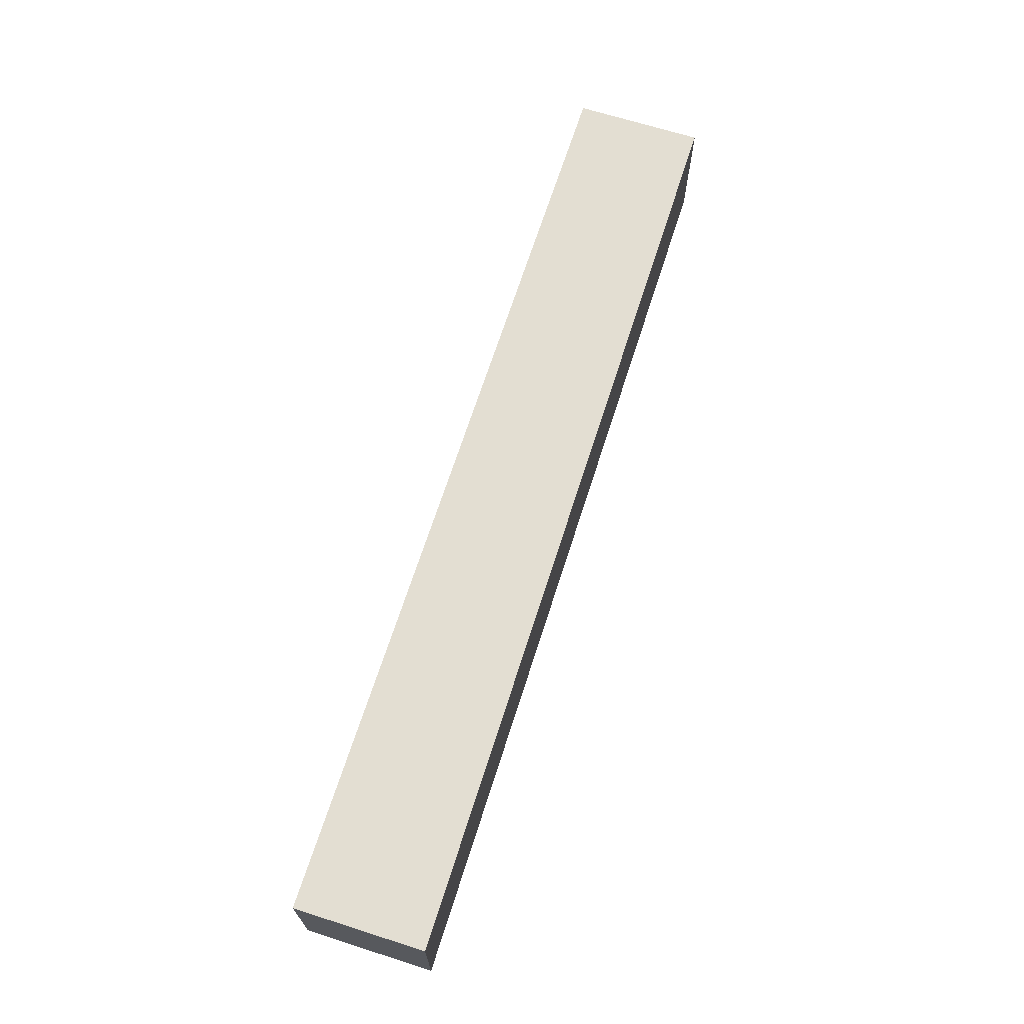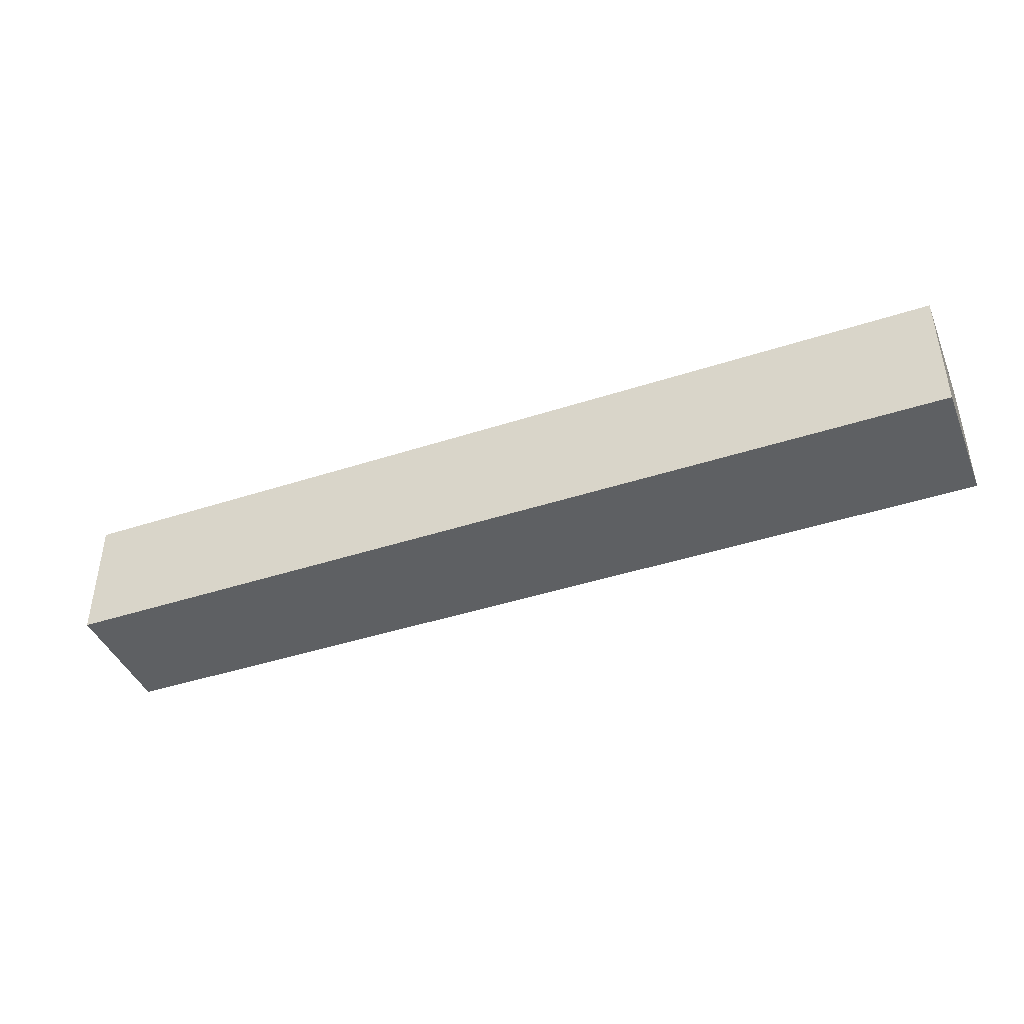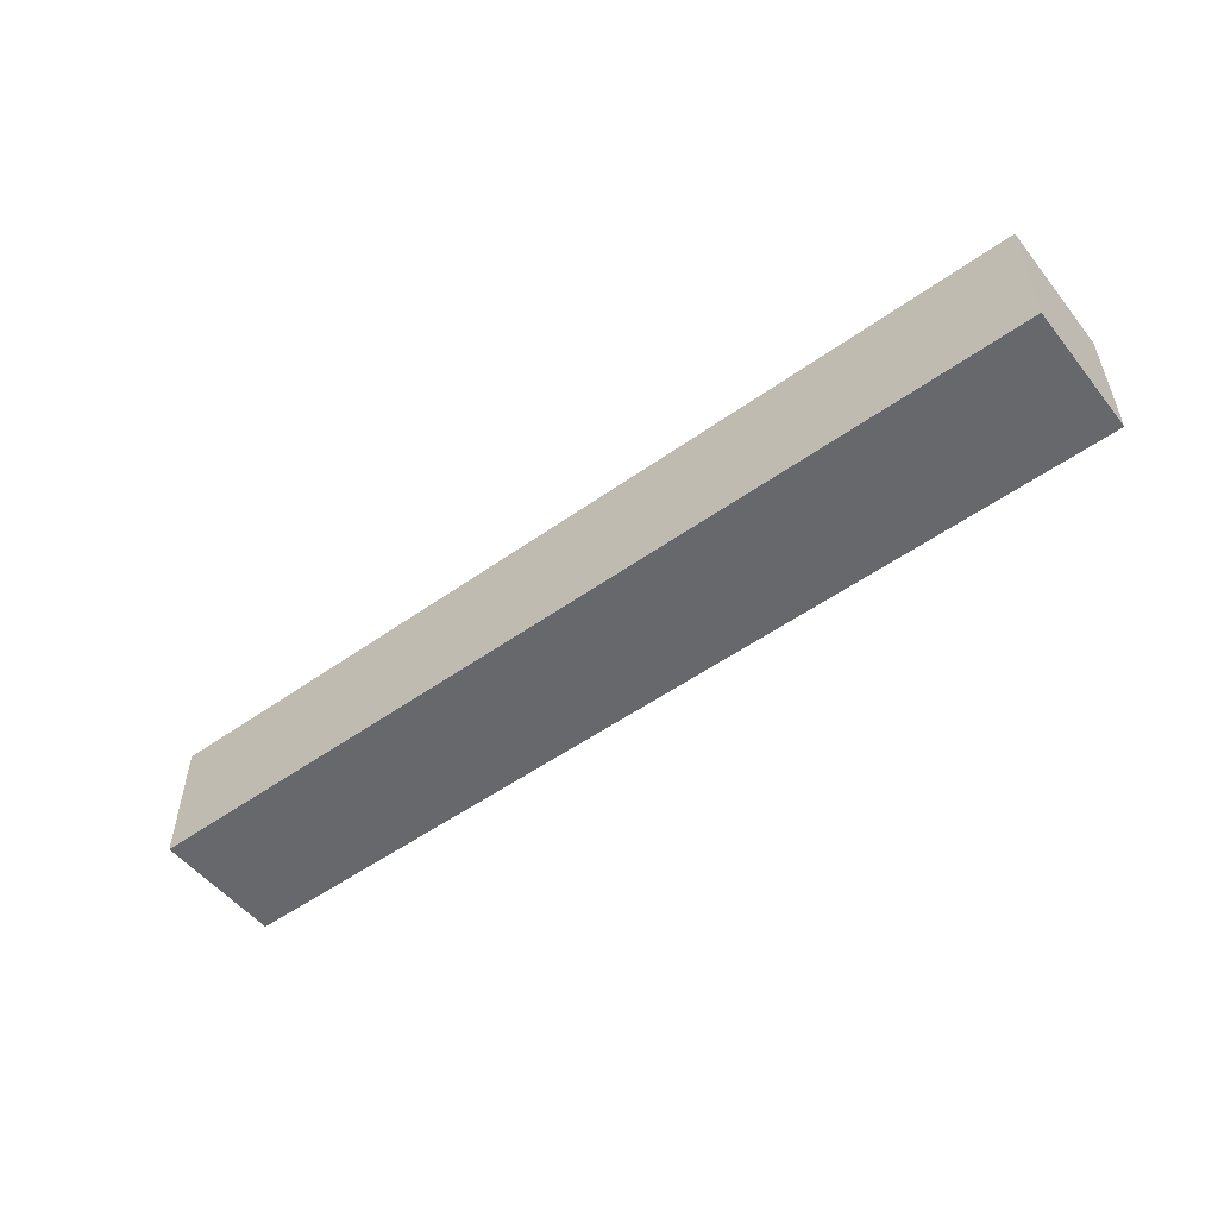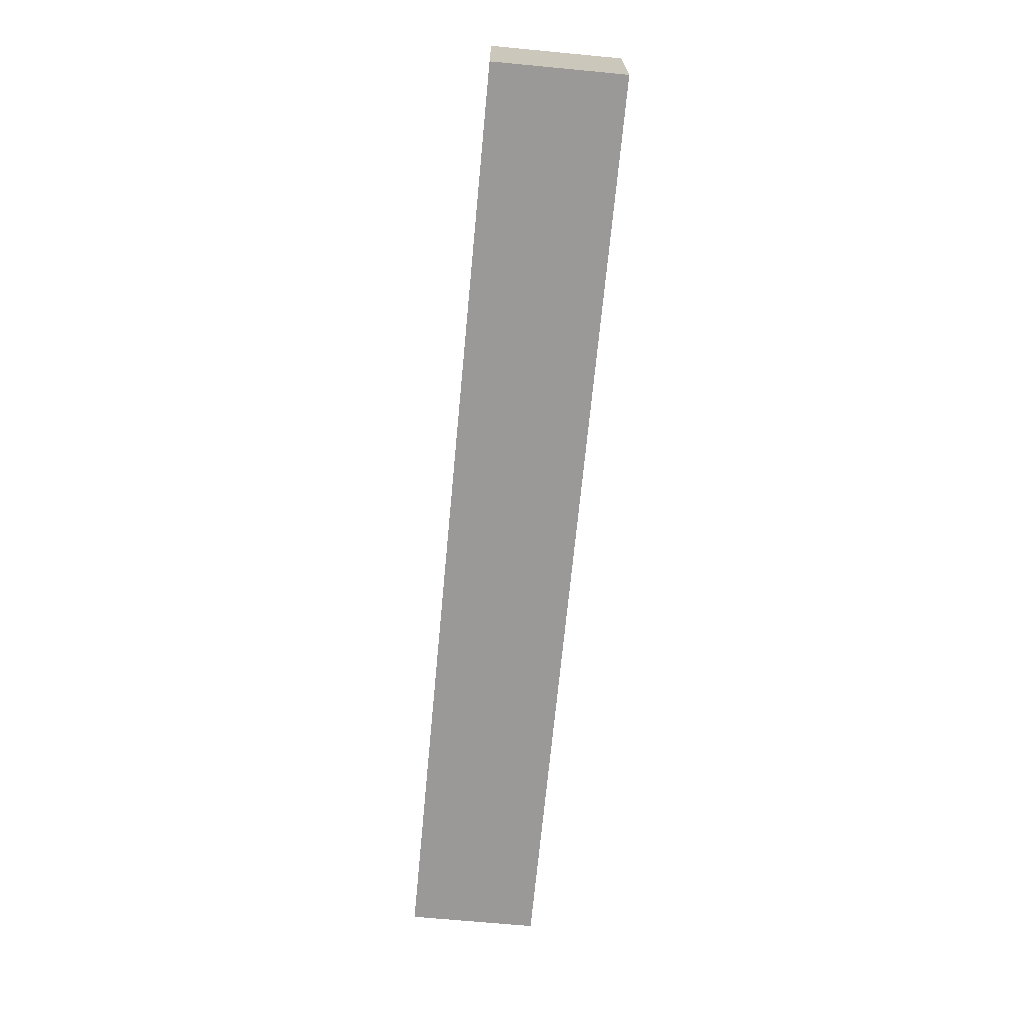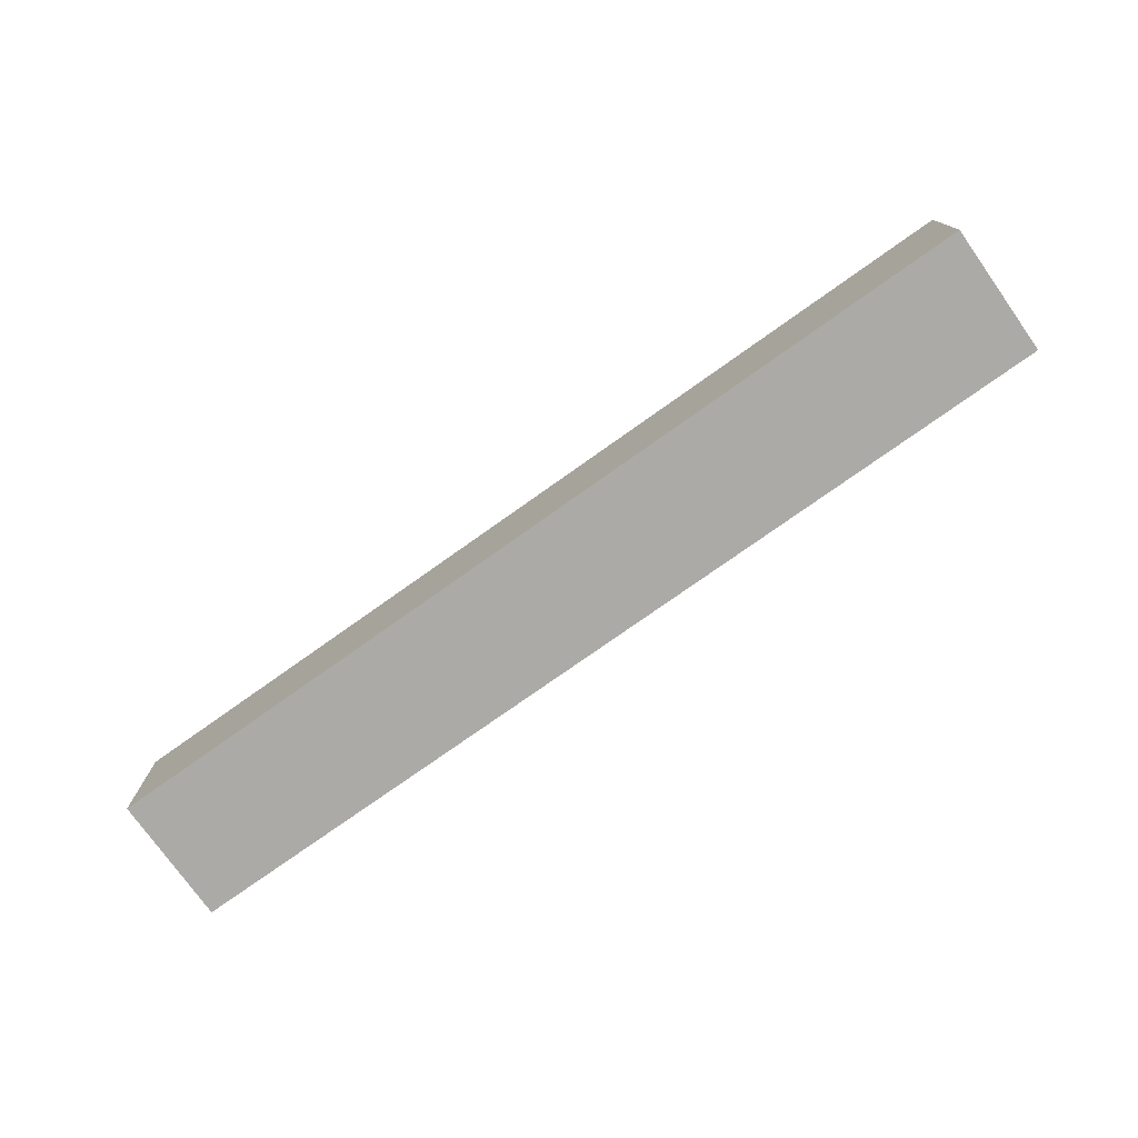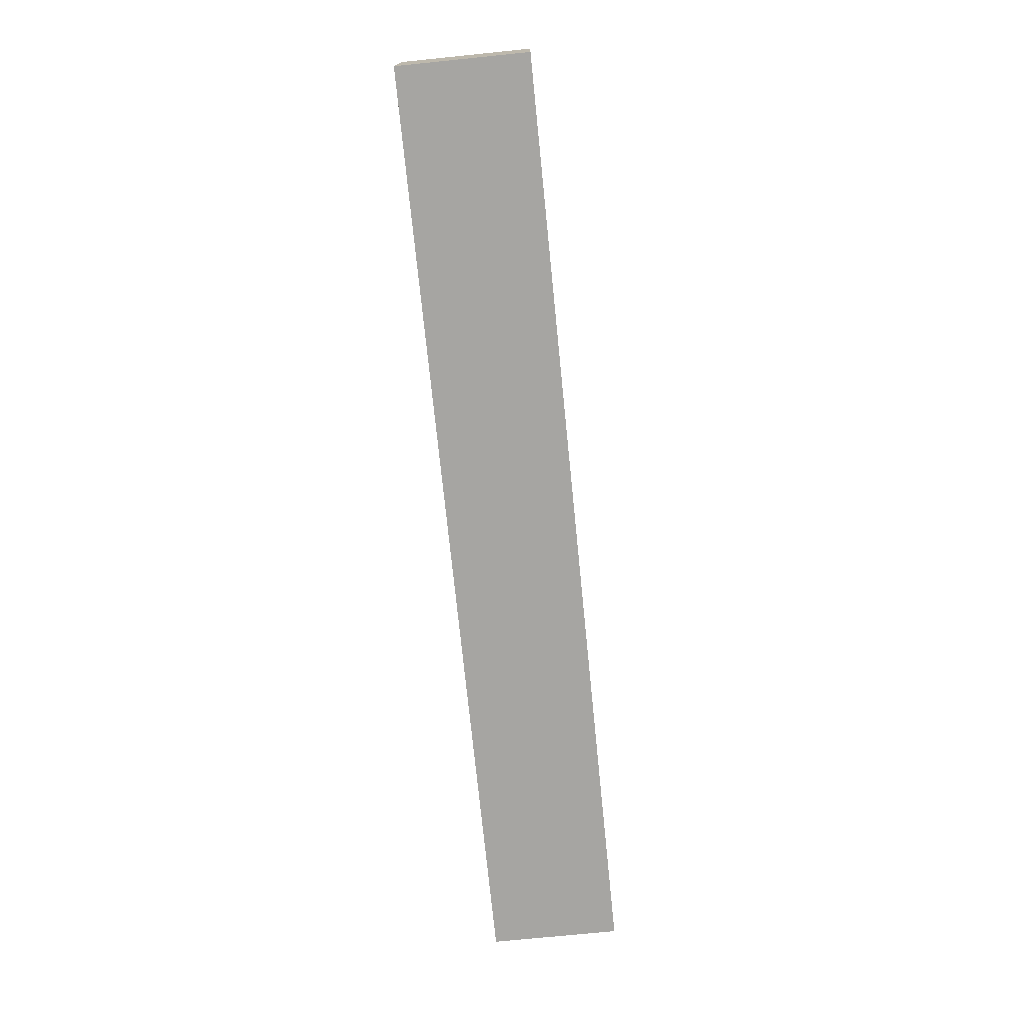
<metadata>
{"format":"obj","ext":"obj","renderer":"f3d","projection":"perspective","resolution":1024,"background":"white","views":[{"elev":67.6,"azim":-72.3,"up":"+Z"},{"elev":-42.3,"azim":-158.6,"up":"+Z"},{"elev":-52.5,"azim":-142.5,"up":"+Z"},{"elev":-68.9,"azim":84.6,"up":"+Y"},{"elev":-75.9,"azim":35.4,"up":"+Z"},{"elev":-73.8,"azim":-84.2,"up":"+Y"}]}
</metadata>
<code>
v -63 0 63
v -63 0 47
v -63 16 63
v -63 16 47
v 52 0 63
v 52 0 47
v 52 16 63
v 52 16 47
v -63 0 63
v -63 16 63
v 52 0 63
v 52 16 63
v -63 0 47
v -63 16 47
v 52 0 47
v 52 16 47
v -63 0 63
v 52 0 63
v -63 0 47
v 52 0 47
v -63 16 63
v 52 16 63
v -63 16 47
v 52 16 47
f 3 2 1
f 4 2 3
f 5 6 7
f 7 6 8
f 11 10 9
f 12 10 11
f 13 14 15
f 15 14 16
f 19 18 17
f 20 18 19
f 21 22 23
f 23 22 24

</code>
